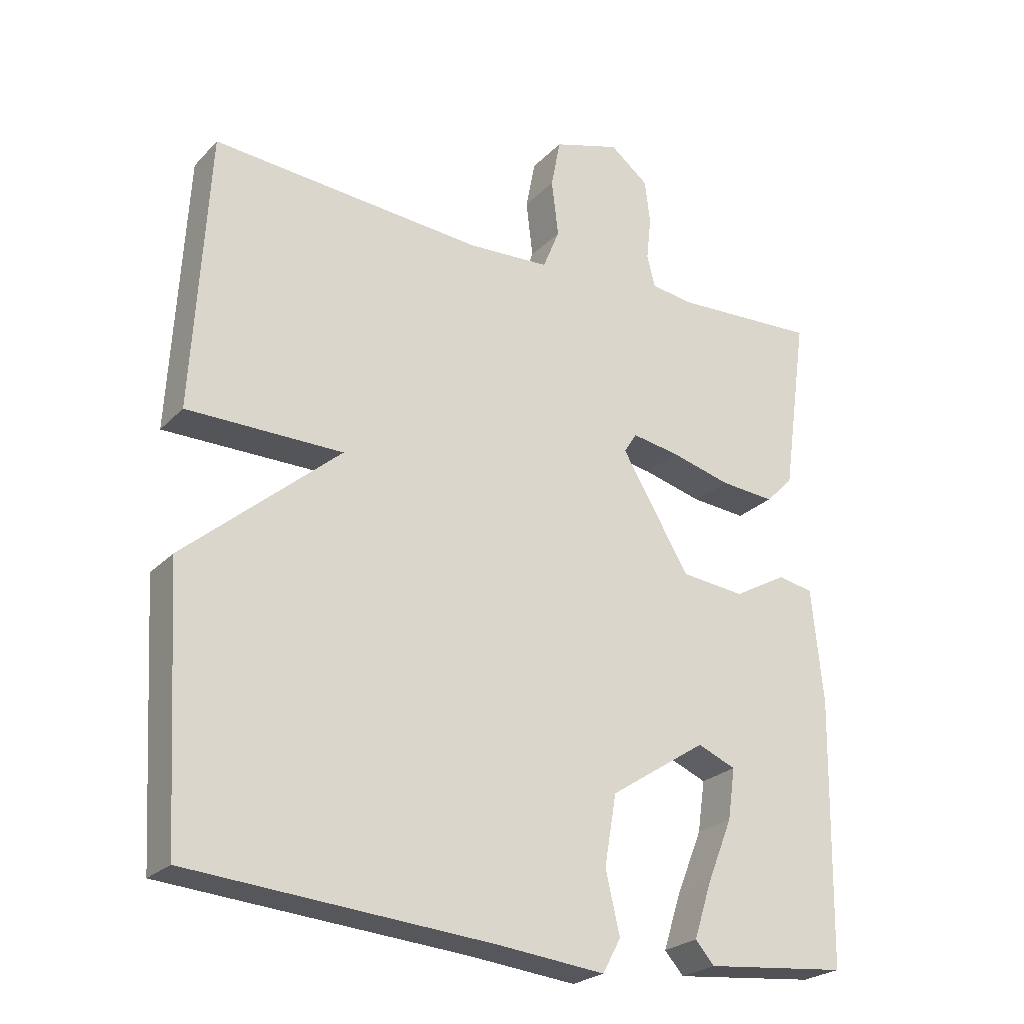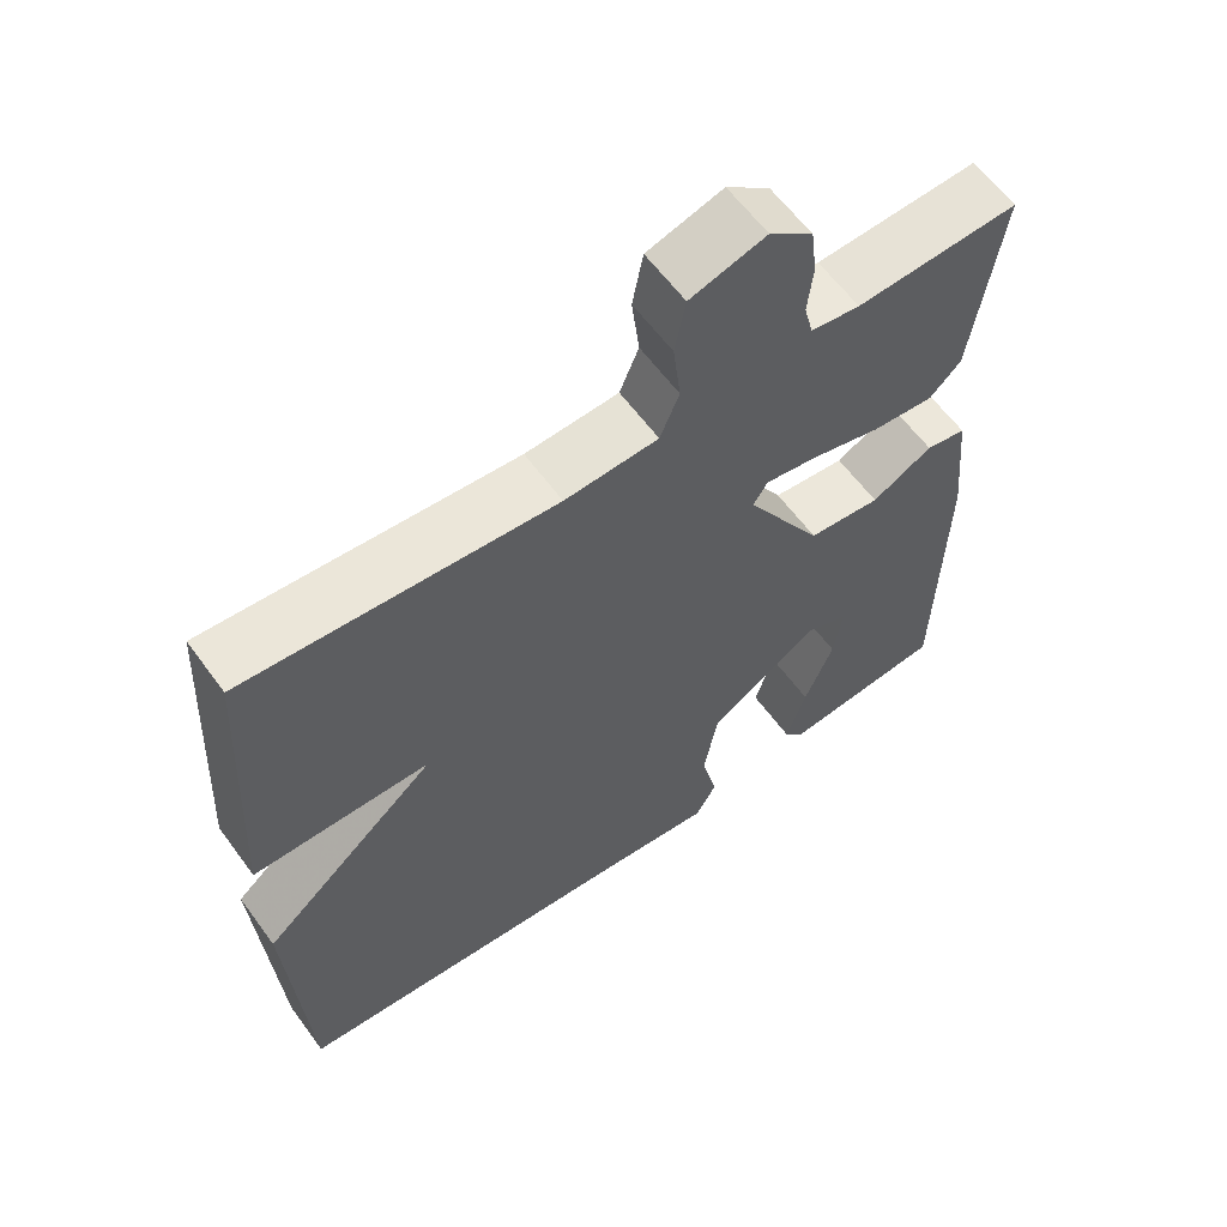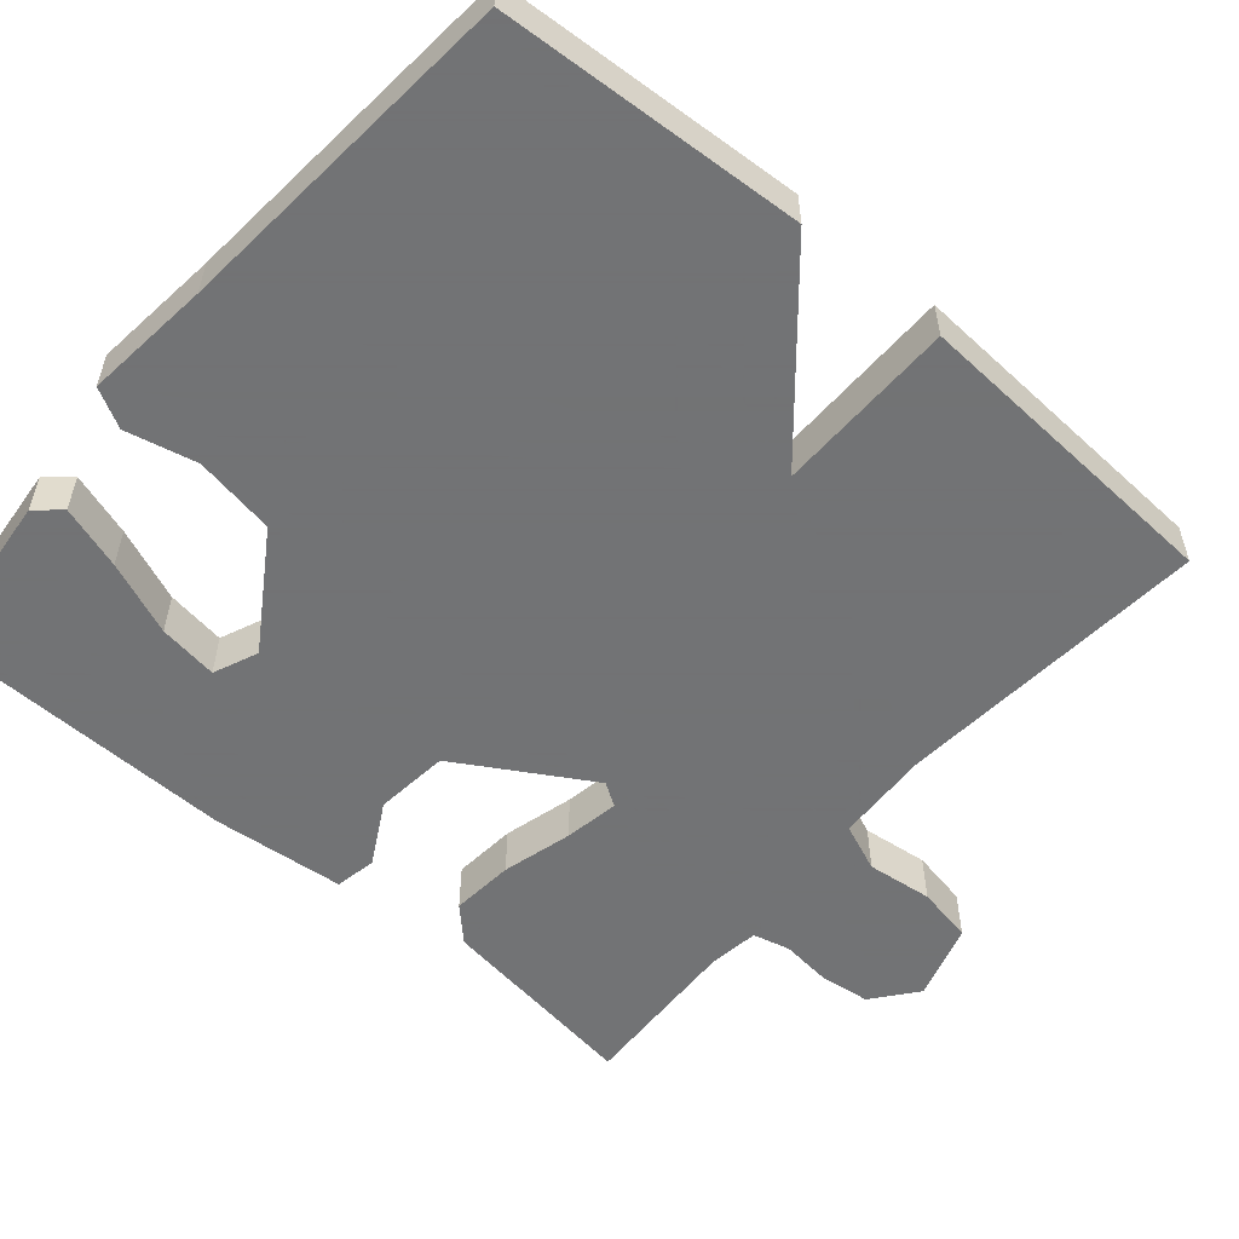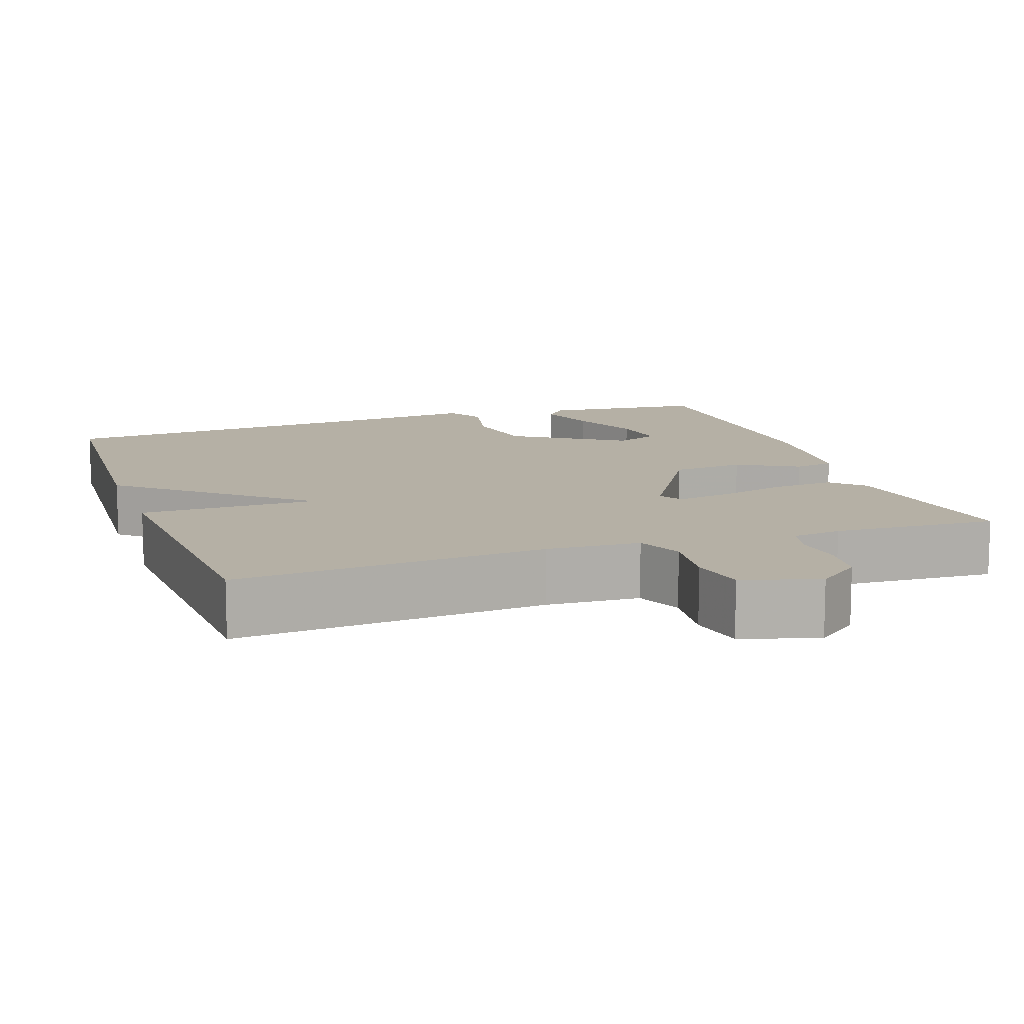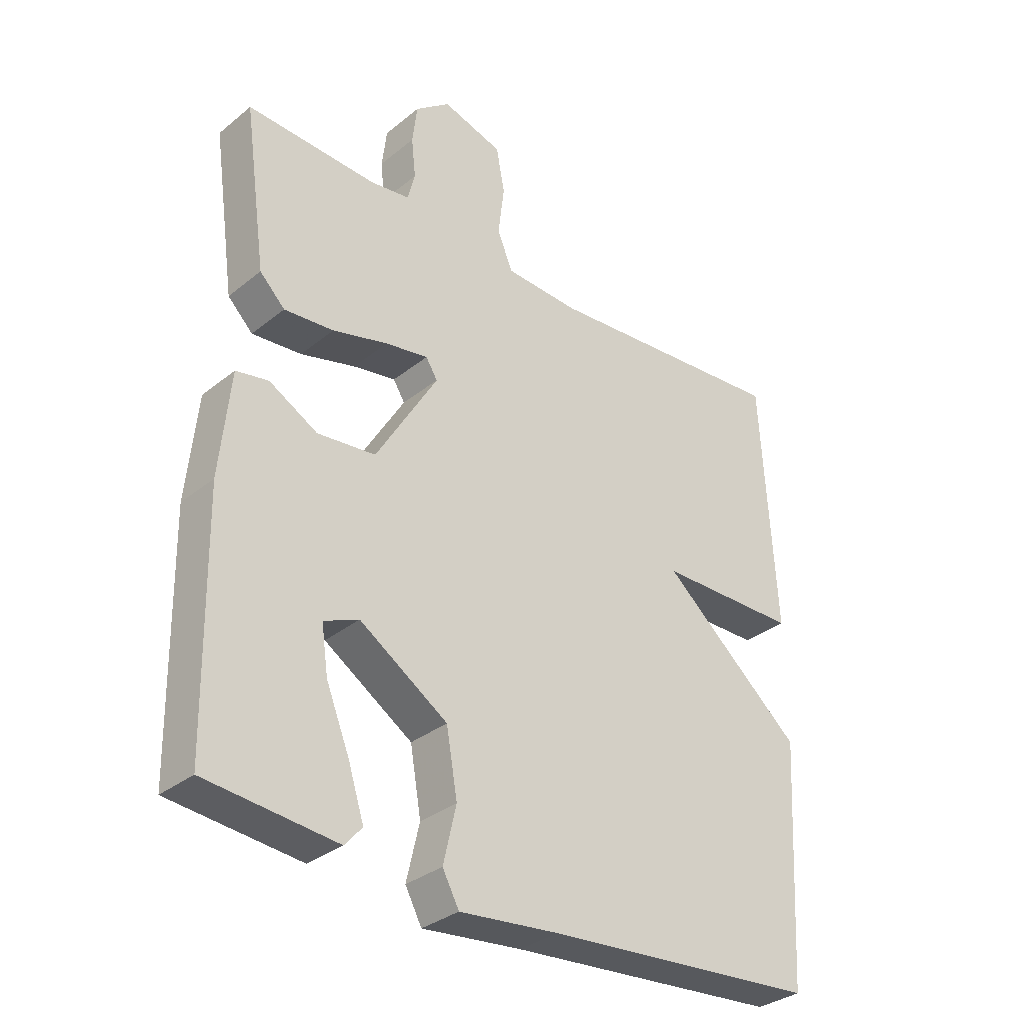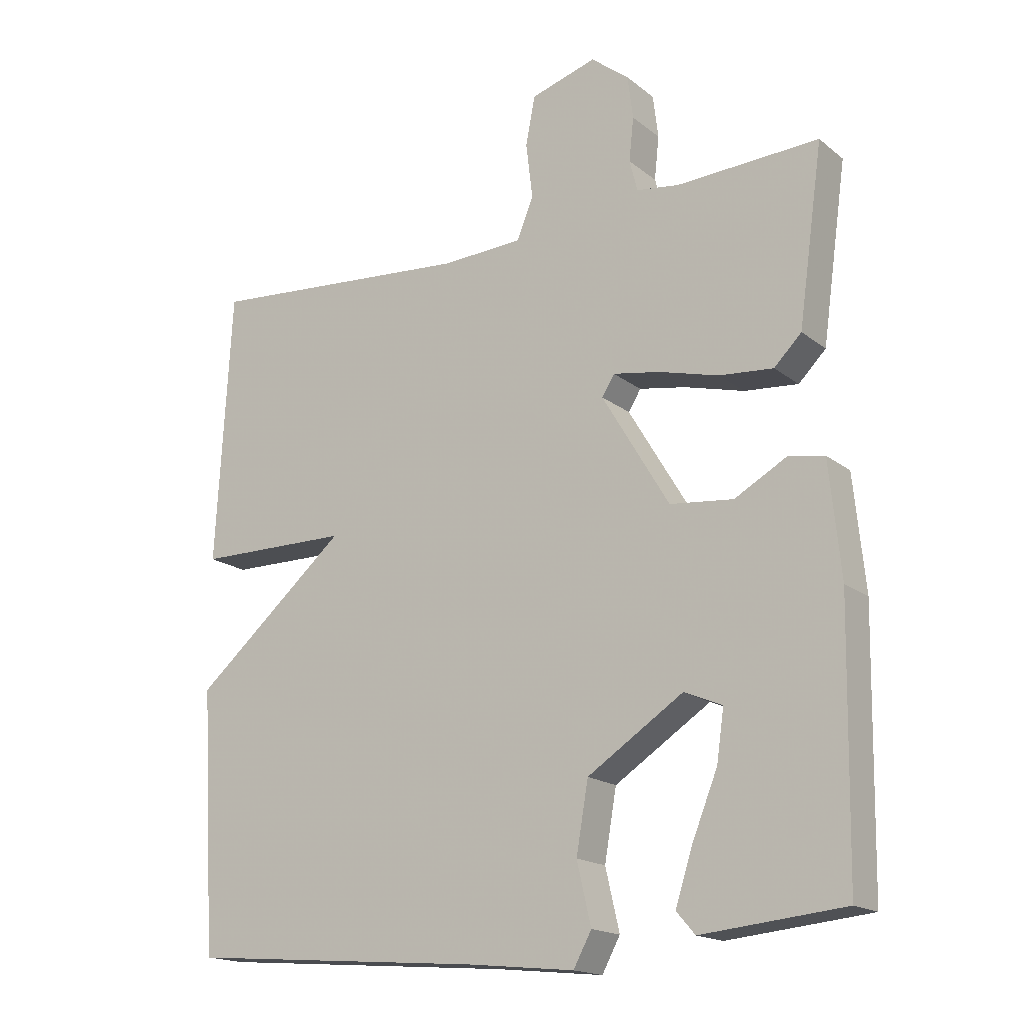
<metadata>
{"format":"obj","ext":"obj","renderer":"f3d","projection":"perspective","resolution":1024,"background":"white","views":[{"elev":-24.4,"azim":-32.2,"up":"+Z"},{"elev":61.0,"azim":-36.1,"up":"+Z"},{"elev":-55.7,"azim":-130.6,"up":"+Y"},{"elev":11.7,"azim":-19.1,"up":"+Y"},{"elev":-32.8,"azim":138.0,"up":"+Z"},{"elev":-17.3,"azim":33.7,"up":"+Z"}]}
</metadata>
<code>
v 0.5 0.07 -0.5
v 0.287 0.07 -0.521
v 0.259 0.07 -0.489
v 0.285 0.07 -0.408
v 0.323 0.07 -0.314
v 0.334 0.07 -0.238
v 0.277 0.07 -0.214
v 0.133 0.07 -0.308
v 0.115 0.07 -0.412
v 0.136 0.07 -0.503
v 0.109 0.07 -0.553
v -0.053 0.07 -0.536
v -0.5 0.07 -0.5
v -0.523 0.07 -0.11
v -0.292 0.07 0.088
v -0.523 0.07 0.09
v -0.5 0.07 0.5
v -0.097 0.07 0.467
v 0.025 0.07 0.473
v 0.05 0.07 0.534
v 0.04 0.07 0.618
v 0.054 0.07 0.691
v 0.153 0.07 0.721
v 0.21 0.07 0.676
v 0.218 0.07 0.611
v 0.211 0.07 0.546
v 0.223 0.07 0.499
v 0.287 0.07 0.49
v 0.5 0.07 0.5
v 0.463 0.07 0.236
v 0.422 0.07 0.195
v 0.341 0.07 0.202
v 0.251 0.07 0.226
v 0.181 0.07 0.238
v 0.162 0.07 0.208
v 0.263 0.07 0.039
v 0.358 0.07 0.029
v 0.437 0.07 0.073
v 0.49 0.07 0.063
v 0.507 0.07 -0.107
v 0.5 0 -0.5
v 0.287 0 -0.521
v 0.259 0 -0.489
v 0.285 0 -0.408
v 0.323 0 -0.314
v 0.334 0 -0.238
v 0.277 0 -0.214
v 0.133 0 -0.308
v 0.115 0 -0.412
v 0.136 0 -0.503
v 0.109 0 -0.553
v -0.053 0 -0.536
v -0.5 0 -0.5
v -0.523 0 -0.11
v -0.292 0 0.088
v -0.523 0 0.09
v -0.5 0 0.5
v -0.097 0 0.467
v 0.025 0 0.473
v 0.05 0 0.534
v 0.04 0 0.618
v 0.054 0 0.691
v 0.153 0 0.721
v 0.21 0 0.676
v 0.218 0 0.611
v 0.211 0 0.546
v 0.223 0 0.499
v 0.287 0 0.49
v 0.5 0 0.5
v 0.463 0 0.236
v 0.422 0 0.195
v 0.341 0 0.202
v 0.251 0 0.226
v 0.181 0 0.238
v 0.162 0 0.208
v 0.263 0 0.039
v 0.358 0 0.029
v 0.437 0 0.073
v 0.49 0 0.063
v 0.507 0 -0.107
f 39 40 1
f 38 39 1
f 37 38 1
f 36 37 1
f 35 36 1
f 31 32 33
f 30 31 33
f 29 30 33
f 28 29 33
f 27 28 33 34
f 26 27 34 35
f 25 26 35
f 24 25 35
f 23 24 35
f 22 23 35
f 21 22 35
f 20 21 35
f 15 16 17 18
f 15 18 19
f 12 13 14 15
f 11 12 15
f 10 11 15
f 9 10 15
f 8 9 15 19
f 19 20 35
f 8 19 35
f 7 8 35
f 3 4 5
f 2 3 5
f 1 2 5
f 1 5 6
f 35 1 6
f 6 7 35
f 41 80 79
f 41 79 78
f 41 78 77
f 41 77 76
f 41 76 75
f 73 72 71
f 73 71 70
f 73 70 69
f 73 69 68
f 74 73 68 67
f 75 74 67 66
f 75 66 65
f 75 65 64
f 75 64 63
f 75 63 62
f 75 62 61
f 75 61 60
f 58 57 56 55
f 59 58 55
f 55 54 53 52
f 55 52 51
f 55 51 50
f 55 50 49
f 59 55 49 48
f 75 60 59
f 75 59 48
f 75 48 47
f 45 44 43
f 45 43 42
f 45 42 41
f 46 45 41
f 46 41 75
f 75 47 46
f 1 41 42 2
f 2 42 43 3
f 3 43 44 4
f 4 44 45 5
f 5 45 46 6
f 6 46 47 7
f 7 47 48 8
f 8 48 49 9
f 9 49 50 10
f 10 50 51 11
f 11 51 52 12
f 12 52 53 13
f 13 53 54 14
f 14 54 55 15
f 15 55 56 16
f 16 56 57 17
f 17 57 58 18
f 18 58 59 19
f 19 59 60 20
f 20 60 61 21
f 21 61 62 22
f 22 62 63 23
f 23 63 64 24
f 24 64 65 25
f 25 65 66 26
f 26 66 67 27
f 27 67 68 28
f 28 68 69 29
f 29 69 70 30
f 30 70 71 31
f 31 71 72 32
f 32 72 73 33
f 33 73 74 34
f 34 74 75 35
f 35 75 76 36
f 36 76 77 37
f 37 77 78 38
f 38 78 79 39
f 39 79 80 40
f 40 80 41 1

</code>
